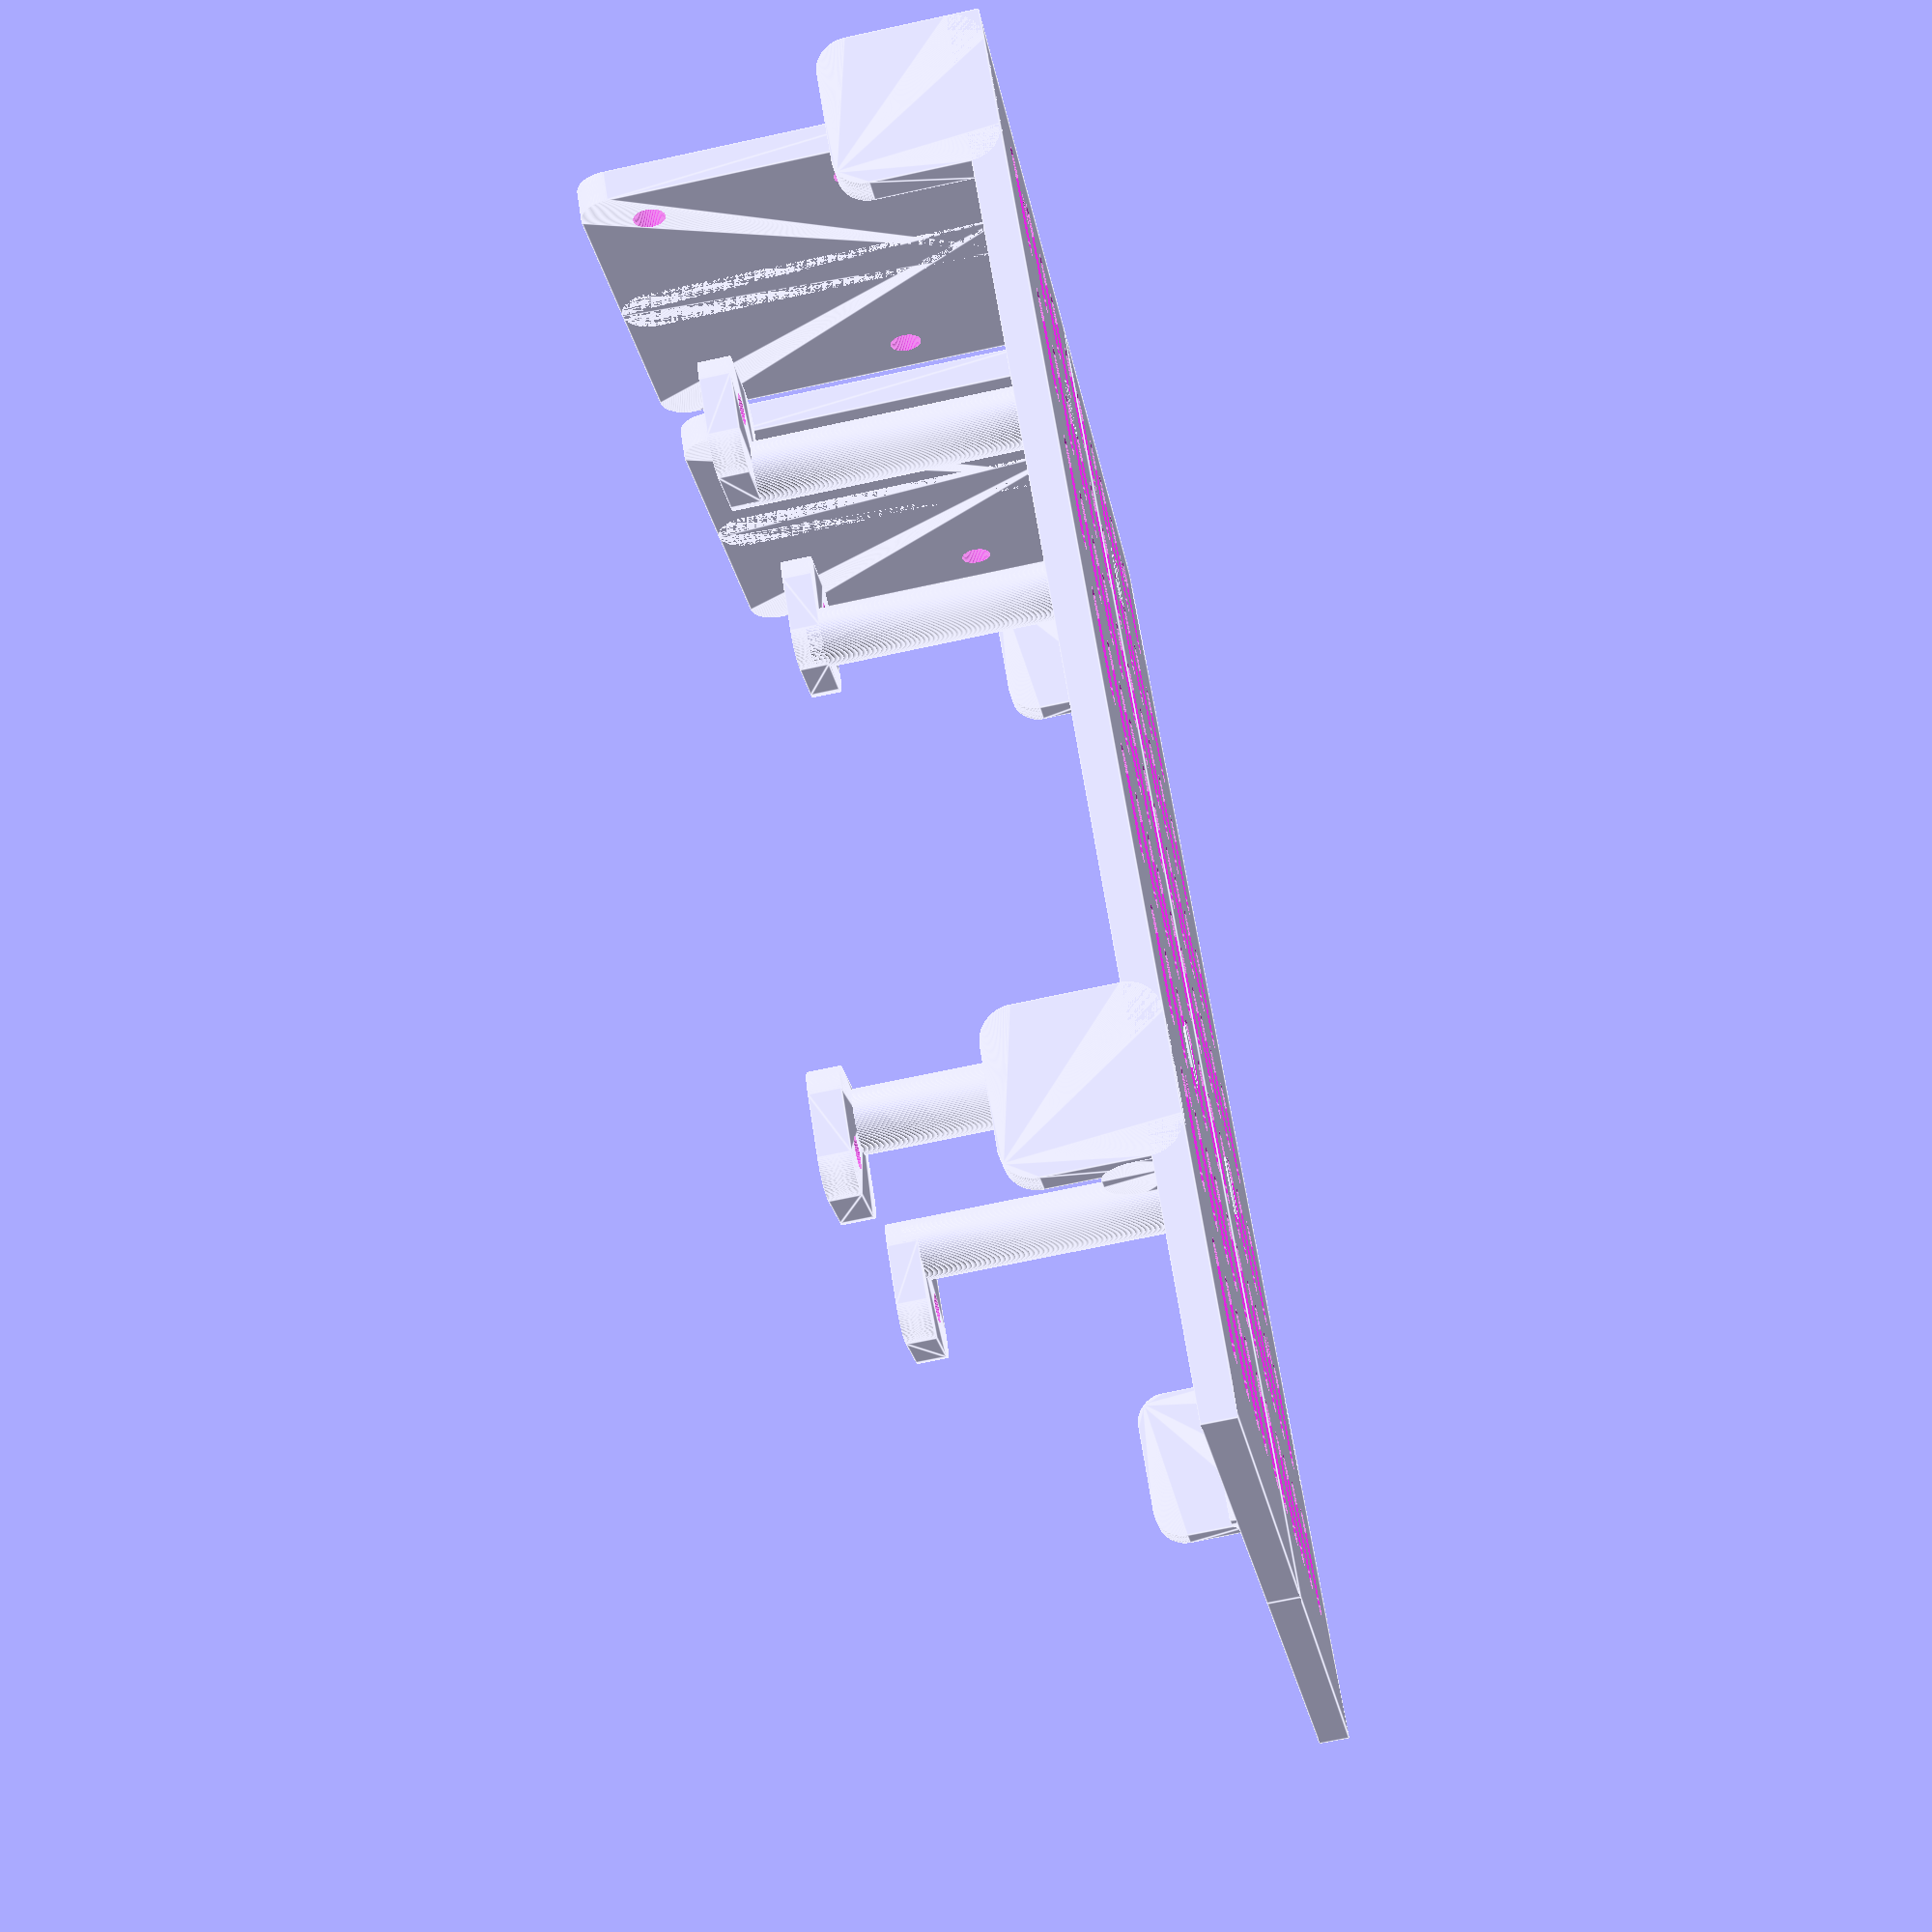
<openscad>
$fa = 1;
$fs = 0.01;

//args
// stereo_camera: true:stereo camera mount, false:single camera mount
// camera_hole_r: radius of camera hole
// camera _hole_pitch_w: horizontal pitch of camera holes
// camera_hole_pitch_h: vertical pitch of camera holes
// camera_distance: distance between hole of 2 cameras. It is used  only for stereo camera mount
// upper_hole_h: height of upper camera holes
module RaspiCameraMount(stereo_camera=true, camera_hole_r=0.1, camera_hole_pitch_w=2.1, camera_hole_pitch_h=1.25, camera_distance=1,  upper_hole_h=1, trim=true){
    cm_half(stereo_camera, camera_hole_r, camera_hole_pitch_w, camera_hole_pitch_h, camera_distance, upper_hole_h, trim);
    mirror([1, 0, 0]){
    cm_half(stereo_camera, camera_hole_r, camera_hole_pitch_w, camera_hole_pitch_h, camera_distance, upper_hole_h, trim);
    }
}

module cm_half(stereo_camera, camera_hole_r, camera_hole_pitch_w, camera_hole_pitch_h, camera_distance, upper_hole_h, trim){
    
    // Base of Raspi Mount
    difference(){
        cube([3.75, 8.7, 0.2]);   
       translate([2.45,0.6,-0.05]) 
            cylinder(h=0.3, r=0.1);
       translate([2.45,6.4,-0.05]) 
            cylinder(h=0.3, r=0.1);
        
        // Make holes on Raspi mount
        if(trim){
            trim_holes();
        }
    }
    
    // Front-side stopper
    side_stopper();

    // Back-side Stopper    
    translate([0 , 6.2, 0])
        side_stopper();
        
    // Front Stopper
    front_stopper();

    //Back Stopper
    translate([0, 7, 0])
        front_stopper();
    
    if(stereo_camera==false){
        camera_mount(camera_hole_r, camera_hole_pitch_w, camera_hole_pitch_h, upper_hole_h);
    } else {
        translate([camera_hole_pitch_w/2 +  camera_distance/2, 0, 0]){
            camera_mount(camera_hole_r, camera_hole_pitch_w, camera_hole_pitch_h, upper_hole_h);
            mirror([1, 0, 0]){            
                camera_mount(camera_hole_r, camera_hole_pitch_w, camera_hole_pitch_h, upper_hole_h);
            }
        }   
    }
}

module trim_hole(){
     minkowski(){
        translate([0.25, 0.5, -0.05])
            cube([0.1, 0.5, 0.3]);
            cylinder(r=0.1, h=0.3);   
    }
}

module trim_hole_line(){
    trim_hole();
    translate([0.7, 0, 0])
        trim_hole();
    translate([1.2, 0, 0])
        trim_hole();
    translate([1.8, 0, 0])
        trim_hole();
    translate([2.5, 0, 0])
        trim_hole();
}

module trim_holes(){
    trim_hole_line();
    translate([0, 1, 0])    
        trim_hole_line();
    translate([0, 2, 0])    
        trim_hole_line();
    translate([0, 3, 0])    
        trim_hole_line();
    translate([0, 4, 0])    
        trim_hole_line();
    translate([0, 5, 0])    
        trim_hole_line();
    translate([0, 6, 0])    
        trim_hole_line();
    translate([0, 7, 0])    
        trim_hole_line();
}

module front_stopper(){
    minkowski(){
        translate([3.4, 0.1, 0.2])
            cube([0.1, 0.1, 0.1]);
        rotate([90, 0, 0])
            cylinder(r=0.2, h=0.1);
    }
}

module side_stopper(){
    difference(){
    translate([3.55, 0, 0.2])
        minkowski()
        {
            translate([0, 0.2, 0])
                cube([0.1, 0.6, 0.6]);
            rotate([0, 90, 0])
                cylinder(r=0.2,h=0.1);
        }
    translate([3,0.5 ,0.7]) 
        rotate([0, 90, 0])
        cylinder(h=0.3, r=0.1);
    }    
}


module camera_mount(camera_hole_r, camera_hole_pitch_w, camera_hole_pitch_h, upper_hole_h){
    // Camera Mount
    difference(){
        
        translate([0, 0.2, 0.2])
            rotate([90, 0, 0])
            minkowski()
            {
                cube([(camera_hole_pitch_w )/2+0.1, camera_hole_pitch_h+upper_hole_h , 0.1]);
                cylinder(r=0.2,h=0.1);
            }
        
        
        // Upper hole
        translate([camera_hole_pitch_w/2, 0.5, upper_hole_h])
            rotate([90, 0, 0])
            cylinder(h=1, r=camera_hole_r);


        // Lower hole
        translate([camera_hole_pitch_w/2, 0.5, upper_hole_h + camera_hole_pitch_h])
            rotate([90, 0, 0])
            cylinder(h=1, r=camera_hole_r);

    }    
    
}

//args
//  protoboard_pitch_w, protoboard_pitch_h: pitch of prototyping board holes
//  protoboard_h: length between the raspi mount and the protoboard mount
// protoboard_w: length between the camera mount and the protoboard mount
module ProtoboardMount(protoboard_pitch_w = 3, protoboard_pitch_h = 5, protoboard_h=2, protoboard_w=1){
    pm_half(protoboard_pitch_w, protoboard_pitch_h, protoboard_h, protoboard_w);
    mirror([1, 0, 0]){
        pm_half(protoboard_pitch_w, protoboard_pitch_h, protoboard_h, protoboard_w);
    }
}

module pm_half(protoboard_pitch_w, protoboard_pitch_h, protoboard_h, protoboard_w){
    
    translate([0, protoboard_pitch_h/2 + protoboard_w, 0]){
        front_pb_mount(protoboard_pitch_w, protoboard_pitch_h, protoboard_h);
        mirror([0, 1, 0]){
            front_pb_mount(protoboard_pitch_w, protoboard_pitch_h, protoboard_h);
        }
    }
}

module front_pb_mount(protoboard_pitch_w, protoboard_pitch_h, protoboard_h){
    // set of front pole and mount
    translate([protoboard_pitch_w/2, - protoboard_pitch_h/2, 0]){
            translate([0, 0, protoboard_h]){
                difference(){

                    translate([-0.3, -0.1, 0]){
                        minkowski()
                        {
                            cube([0.4, 0.4, , 0.1]);
                            cylinder(r=0.2,h=0.1);
                        }
                    }
                        //cube([protoboard_pitch_w/2+0.5, protoboard_pitch_h + 1, 0.2]);
                        // front hole
                       translate([0,0,-0.05]) 
                            cylinder(h=0.3, r=0.1);
                     }
             }
         // front poll
        translate([ -0.3, 0.3, 0]) 
            cylinder(h=protoboard_h + 0.1, r=0.2);
     }
}



// Generate

//args: stereo_camera=false, camera_hole_r=0.1, camera_hole_pitch_w=2.1, camera_hole_pitch_h=1.25, camera_distance=1,  upper_hole_h=1, trim=true
RaspiCameraMount();

// args: protoboard_pitch_w = 3, protoboard_pitch_h = 5, protoboard_h=2, protoboard_w=1
ProtoboardMount();


</openscad>
<views>
elev=68.1 azim=225.7 roll=102.3 proj=p view=edges
</views>
